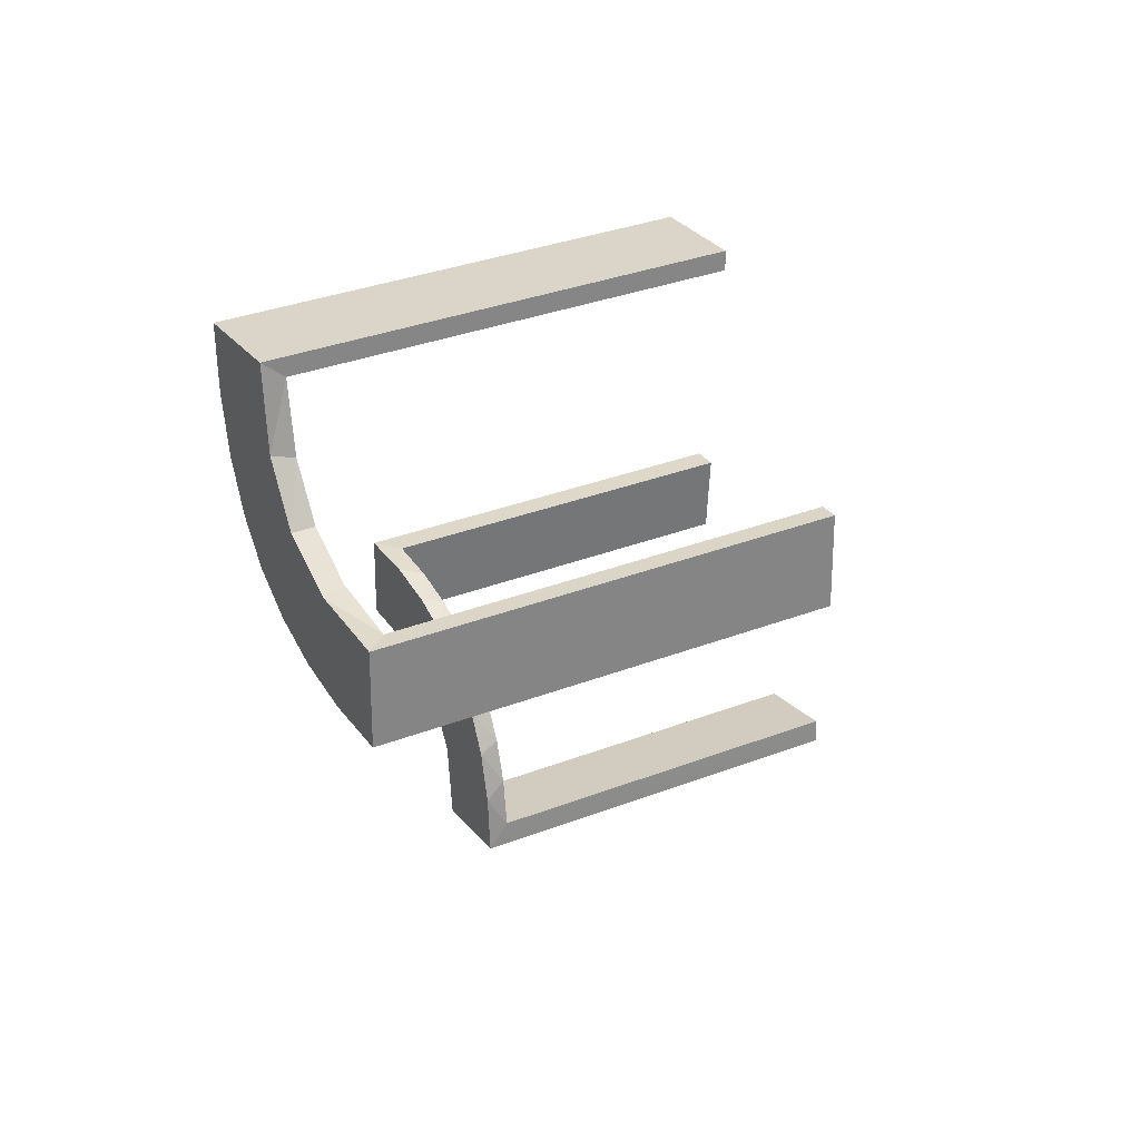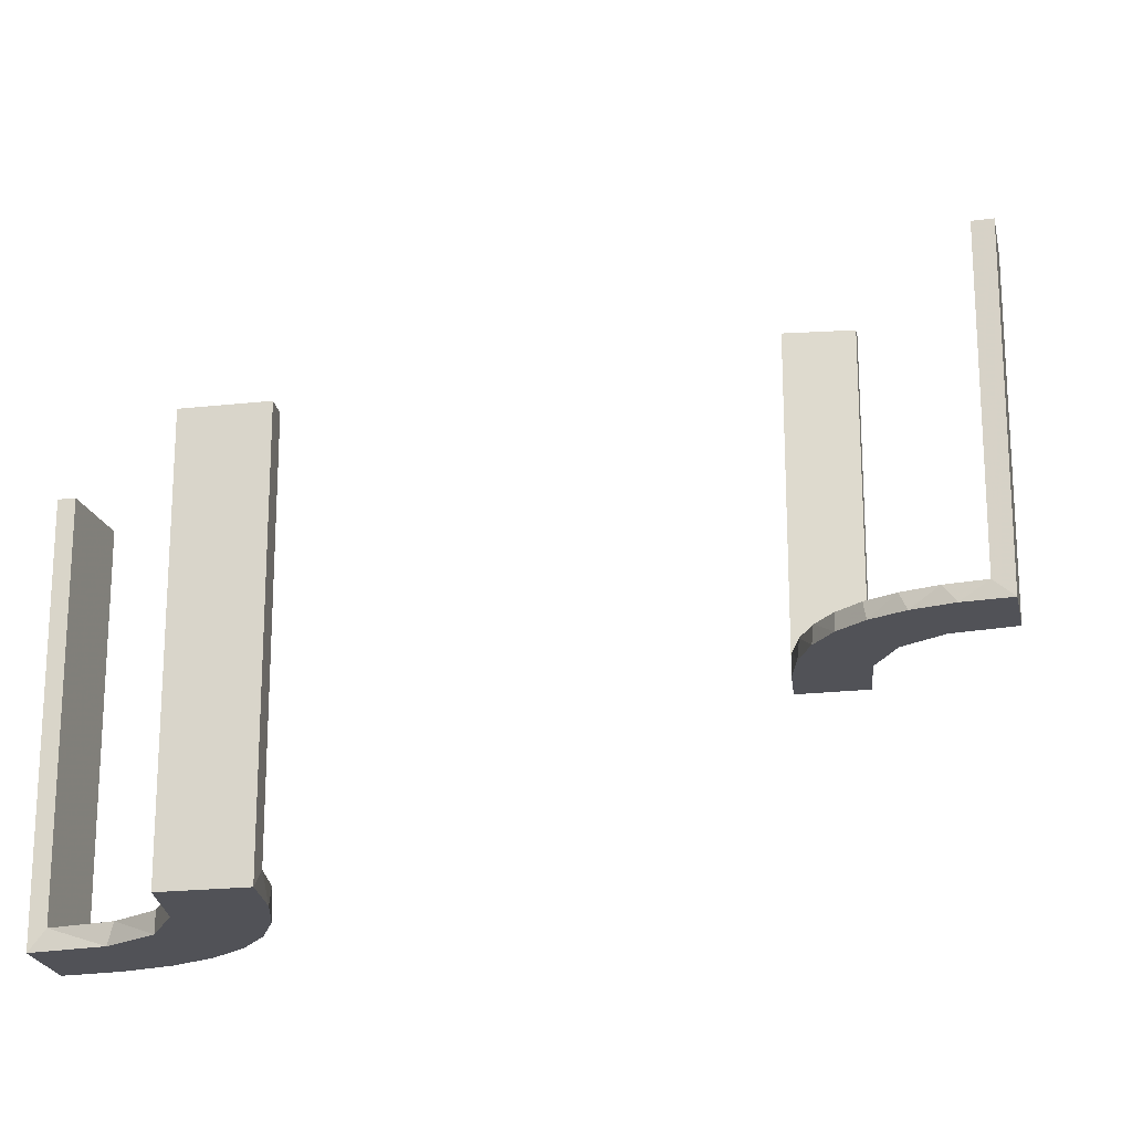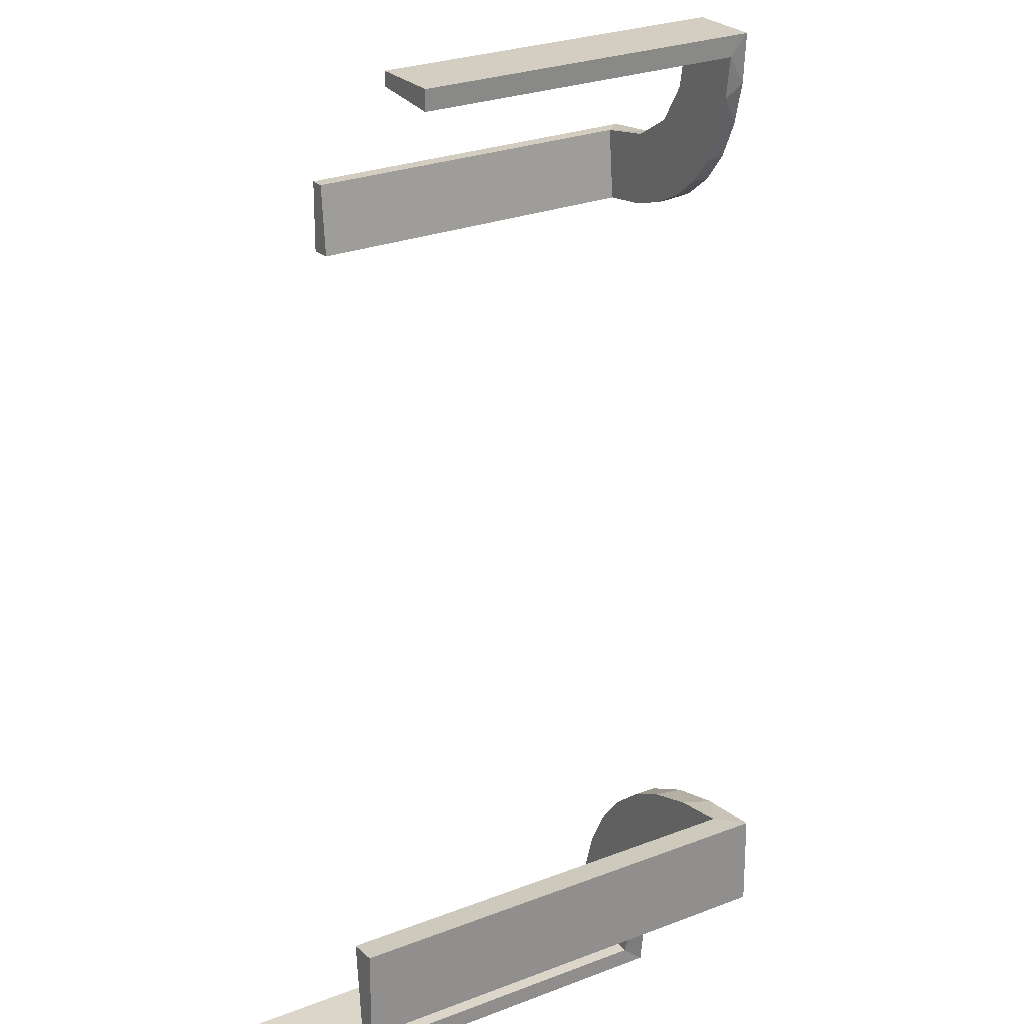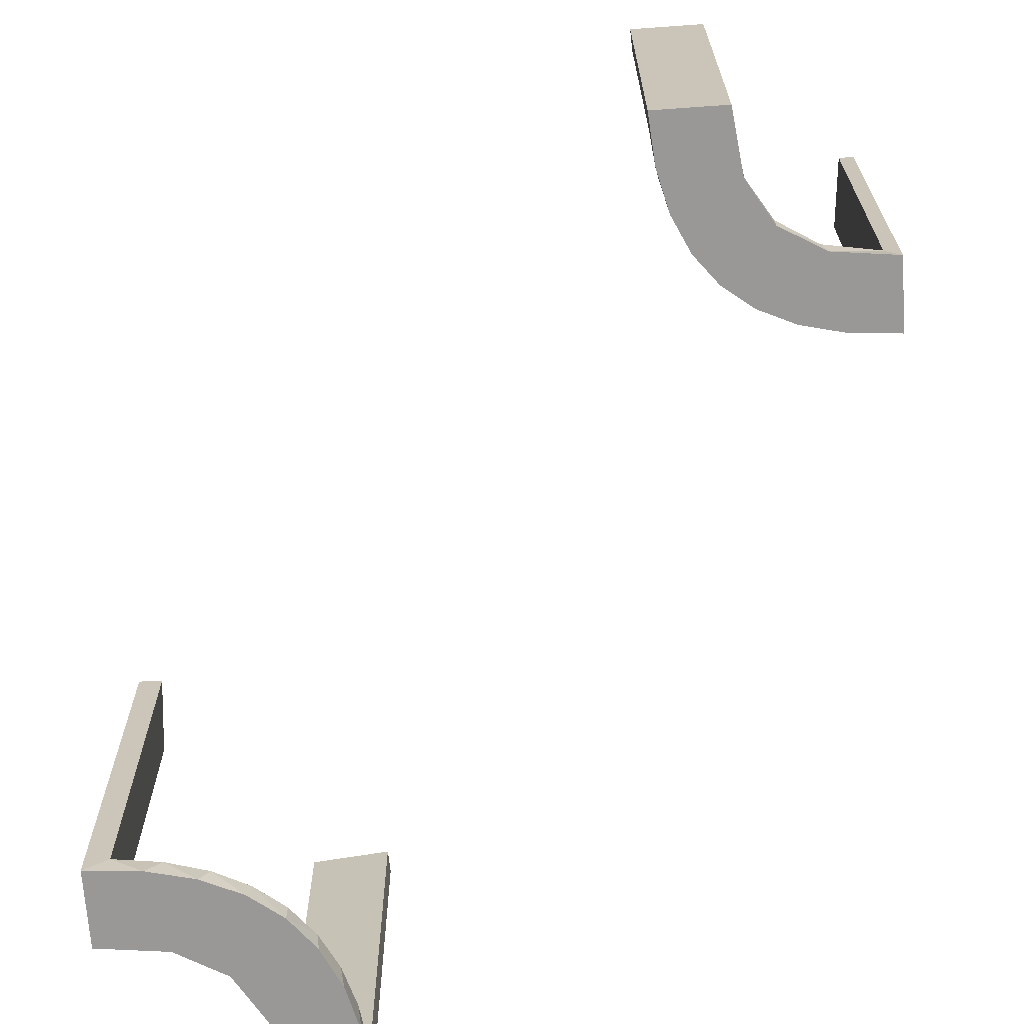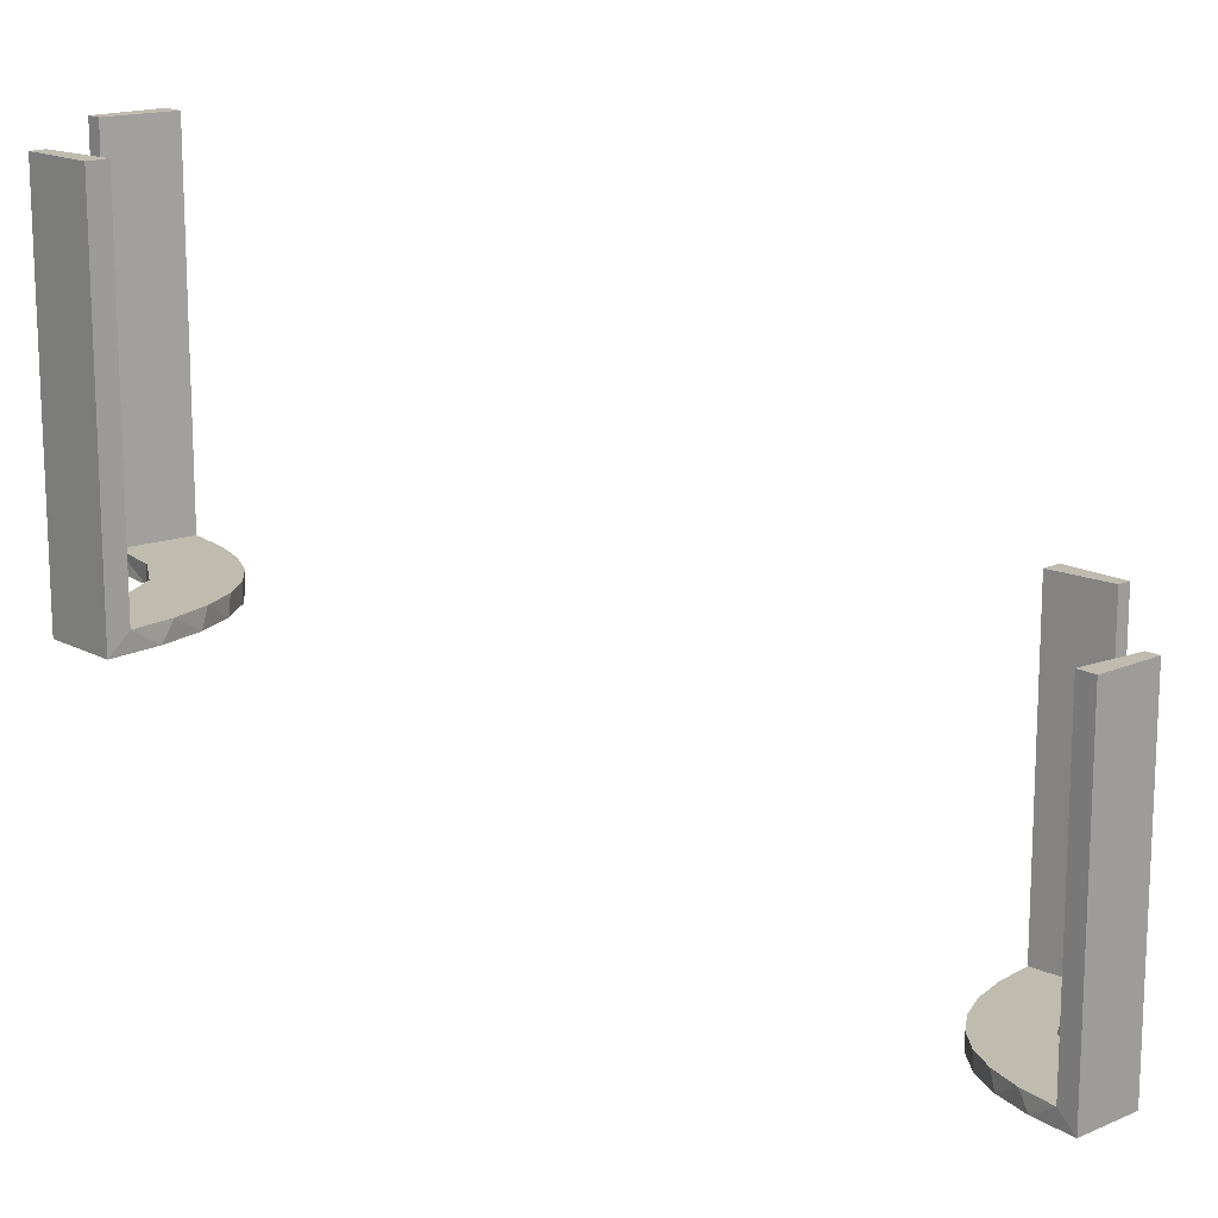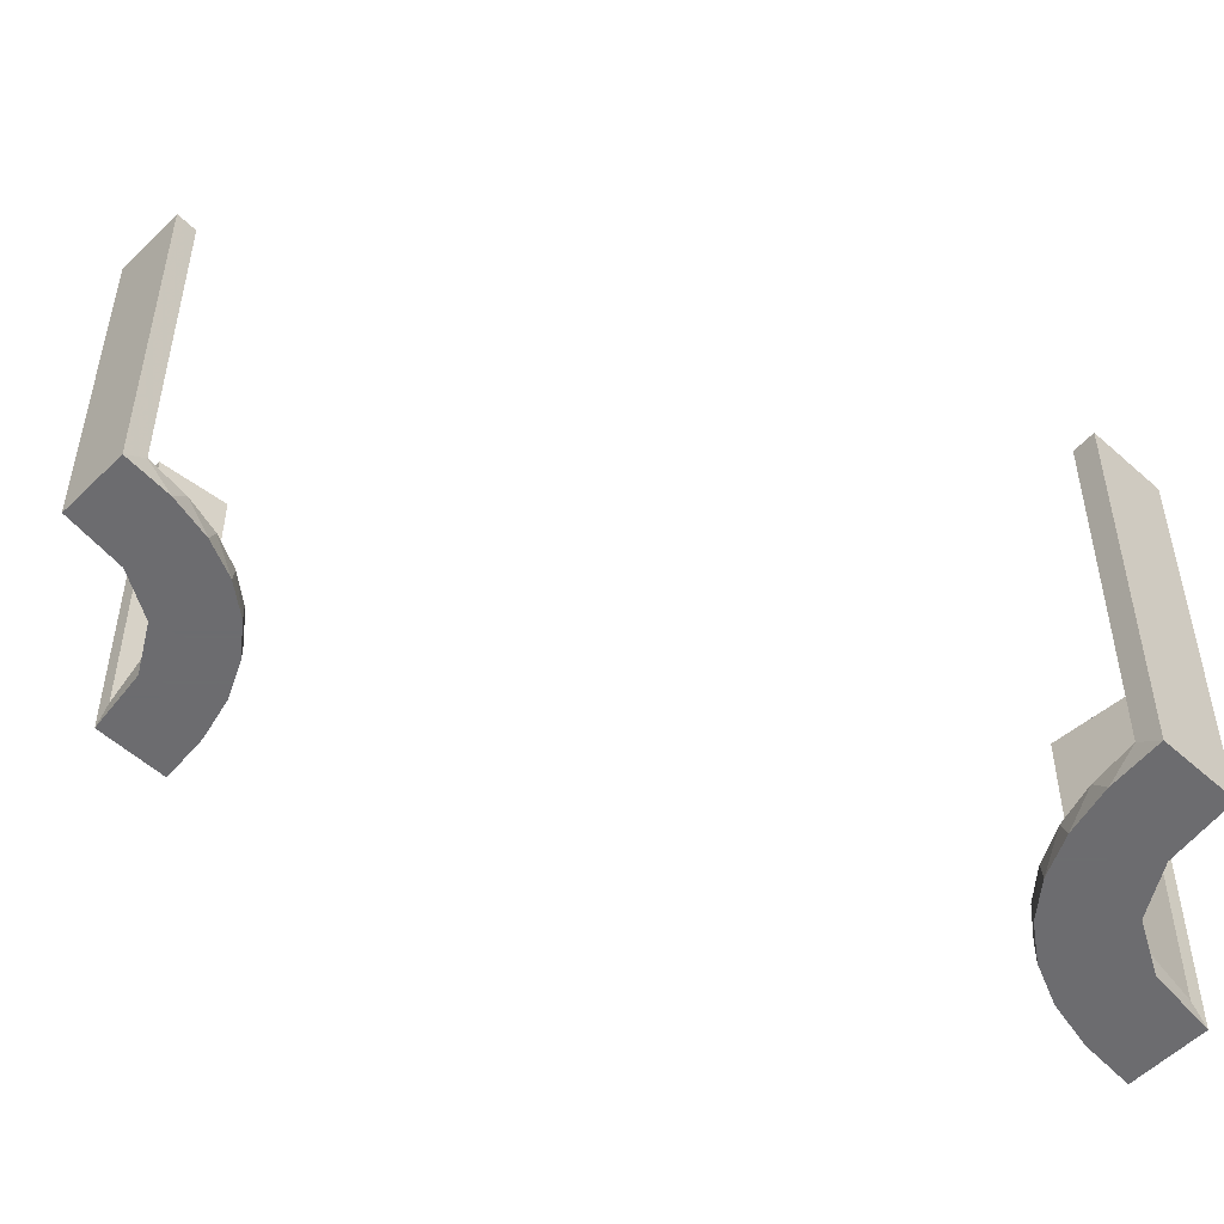
<metadata>
{"format":"obj","ext":"obj","renderer":"f3d","projection":"perspective","resolution":1024,"background":"white","views":[{"elev":29.3,"azim":-120.6,"up":"+Y"},{"elev":-21.5,"azim":-78.9,"up":"+Z"},{"elev":24.9,"azim":57.2,"up":"+Y"},{"elev":-68.7,"azim":4.1,"up":"+Z"},{"elev":15.9,"azim":137.8,"up":"+Z"},{"elev":-53.8,"azim":136.3,"up":"+Z"}]}
</metadata>
<code>
v 0.3065 -0.4117 0
v 0.1956 -0.5008 0
v 0.1956 -0.5008 0.25
v 0.1956 -0.5008 0.5
v -0.2 0.5 0
v -0.2 0.5 -0.5
v -0.2 0.5 -0.25
v -0.3109 0.4109 -0.5
v 0.3548 -0.2253 0.025
v 0.2958 -0.4804 0.5
v 0.2958 -0.4804 0.3417
v 0.2958 -0.4804 0.1833
v 0.2958 -0.4804 0.025
v -0.2442 0.3192 -0.5
v 0.4068 -0.21 0.025
v 0.3435 -0.3486 0
v 0.3435 -0.3486 0.025
v -0.4796 0.3001 0
v -0.4796 0.3001 -0.1583
v -0.4796 0.3001 -0.3167
v -0.4796 0.3001 -0.475
v -0.4032 0.3135 -0.475
v -0.3145 0.2472 -0.475
v 0.1969 -0.4712 0.2625
v 0.1969 -0.4712 0.5
v 0.1969 -0.4712 0.025
v -0.2204 0.3704 -0.5
v 0.2202 -0.3599 0.025
v 0.4661 -0.202 0.2625
v 0.4661 -0.202 0.5
v 0.4661 -0.202 0.025
v -0.2092 0.4111 -0.475
v 0.4263 -0.2064 0
v -0.3192 0.2442 -0.5
v -0.3 0.5 0
v -0.3 0.5 -0.5
v 0.366 -0.2211 0
v -0.2012 0.4704 0
v -0.2012 0.4704 -0.475
v -0.2012 0.4704 -0.2375
v -0.2771 0.2771 -0.475
v -0.2771 0.2771 -0.5
v -0.4109 0.3109 -0.5
v -0.5 0.3 0
v -0.5 0.3 -0.5
v -0.5 0.3 -0.25
v -0.5 0.2 0
v -0.5 0.2 -0.5
v -0.2472 0.3145 -0.475
v 0.4752 -0.3009 0.5
v 0.4752 -0.3009 0.3417
v 0.4752 -0.3009 0.1833
v 0.4752 -0.3009 0.025
v -0.2056 0.4306 -0.5
v 0.3091 -0.404 0.025
v -0.3135 0.4032 -0.475
v 0.2013 -0.4314 0
v 0.2428 -0.3153 0.025
v 0.4956 -0.3008 0
v 0.4956 -0.3008 0.25
v 0.4956 -0.3008 0.5
v 0.4956 -0.2008 0
v 0.4956 -0.2008 0.5
v 0.4065 -0.3117 0
v 0.2728 -0.2779 0
v 0.2728 -0.2779 0.025
v 0.2956 -0.5008 0
v 0.2956 -0.5008 0.5
v -0.3704 0.2204 -0.5
v 0.3148 -0.245 0
v -0.4306 0.2056 -0.5
v -0.4704 0.2012 0
v -0.4704 0.2012 -0.475
v -0.4704 0.2012 -0.2375
v 0.2048 -0.4119 0.025
v -0.2245 0.3591 -0.475
v 0.216 -0.3711 0
v 0.3101 -0.2479 0.025
v 0.3989 -0.3143 0.025
v -0.3479 0.3479 -0.475
v -0.3479 0.3479 -0.5
v -0.4111 0.2092 -0.475
v 0.2398 -0.32 0
v -0.3001 0.4796 0
v -0.3001 0.4796 -0.1583
v -0.3001 0.4796 -0.3167
v -0.3001 0.4796 -0.475
v -0.3591 0.2245 -0.475
f 54 6 36
f 8 54 36
f 8 27 54
f 14 81 42
f 14 27 8
f 81 14 8
f 34 81 43
f 43 45 71
f 43 69 34
f 45 48 71
f 42 81 34
f 21 22 82
f 22 80 23
f 21 82 73
f 22 23 88
f 49 41 80
f 56 49 80
f 56 87 32
f 56 76 49
f 87 39 32
f 46 19 44
f 20 19 46
f 20 46 45
f 21 45 43
f 81 80 22
f 35 84 85
f 86 35 85
f 36 35 86
f 8 56 81
f 36 87 8
f 86 87 36
f 74 47 72
f 48 47 74
f 73 82 71
f 82 88 69
f 42 34 23
f 34 69 88
f 41 49 42
f 49 76 14
f 5 7 40
f 7 39 40
f 32 39 54
f 6 39 7
f 54 27 32
f 7 5 35
f 6 7 36
f 35 36 7
f 46 48 45
f 47 46 44
f 48 46 47
f 87 86 39
f 85 84 38
f 86 85 40
f 18 19 72
f 73 20 21
f 20 73 74
f 19 20 74
f 5 84 35
f 84 5 38
f 18 47 44
f 47 18 72
f 43 71 69
f 22 88 82
f 80 41 23
f 56 32 76
f 19 18 44
f 20 45 21
f 21 43 22
f 81 22 43
f 56 80 81
f 87 56 8
f 48 74 73
f 73 71 48
f 82 69 71
f 42 23 41
f 34 88 23
f 49 14 42
f 76 27 14
f 5 40 38
f 39 6 54
f 27 76 32
f 86 40 39
f 85 38 40
f 19 74 72
f 12 13 67
f 67 13 1
f 17 16 55
f 11 12 68
f 67 68 12
f 68 10 11
f 16 17 79
f 64 79 53
f 52 60 59
f 61 51 50
f 51 61 60
f 52 51 60
f 2 57 26
f 3 2 26
f 28 75 77
f 77 83 28
f 4 3 24
f 83 65 58
f 78 66 65
f 70 37 9
f 37 33 15
f 33 62 31
f 29 31 62
f 29 63 30
f 29 62 63
f 57 2 67
f 67 1 57
f 83 16 65
f 83 77 1
f 16 83 1
f 16 64 70
f 64 59 33
f 64 37 70
f 59 62 33
f 60 62 59
f 63 60 61
f 62 60 63
f 3 4 68
f 2 3 67
f 68 67 3
f 30 50 51
f 29 30 51
f 52 53 31
f 51 52 29
f 53 79 15
f 79 17 78
f 53 15 31
f 79 78 9
f 58 66 17
f 55 58 17
f 55 13 75
f 55 28 58
f 13 26 75
f 13 12 26
f 25 11 10
f 11 25 24
f 12 11 24
f 10 68 4
f 4 25 10
f 63 61 50
f 50 30 63
f 13 55 1
f 16 1 55
f 16 79 64
f 64 53 59
f 52 59 53
f 57 75 26
f 3 26 24
f 75 57 77
f 83 58 28
f 4 24 25
f 65 66 58
f 78 65 70
f 70 9 78
f 37 15 9
f 33 31 15
f 1 77 57
f 16 70 65
f 64 33 37
f 52 31 29
f 79 9 15
f 17 66 78
f 55 75 28
f 12 24 26

</code>
